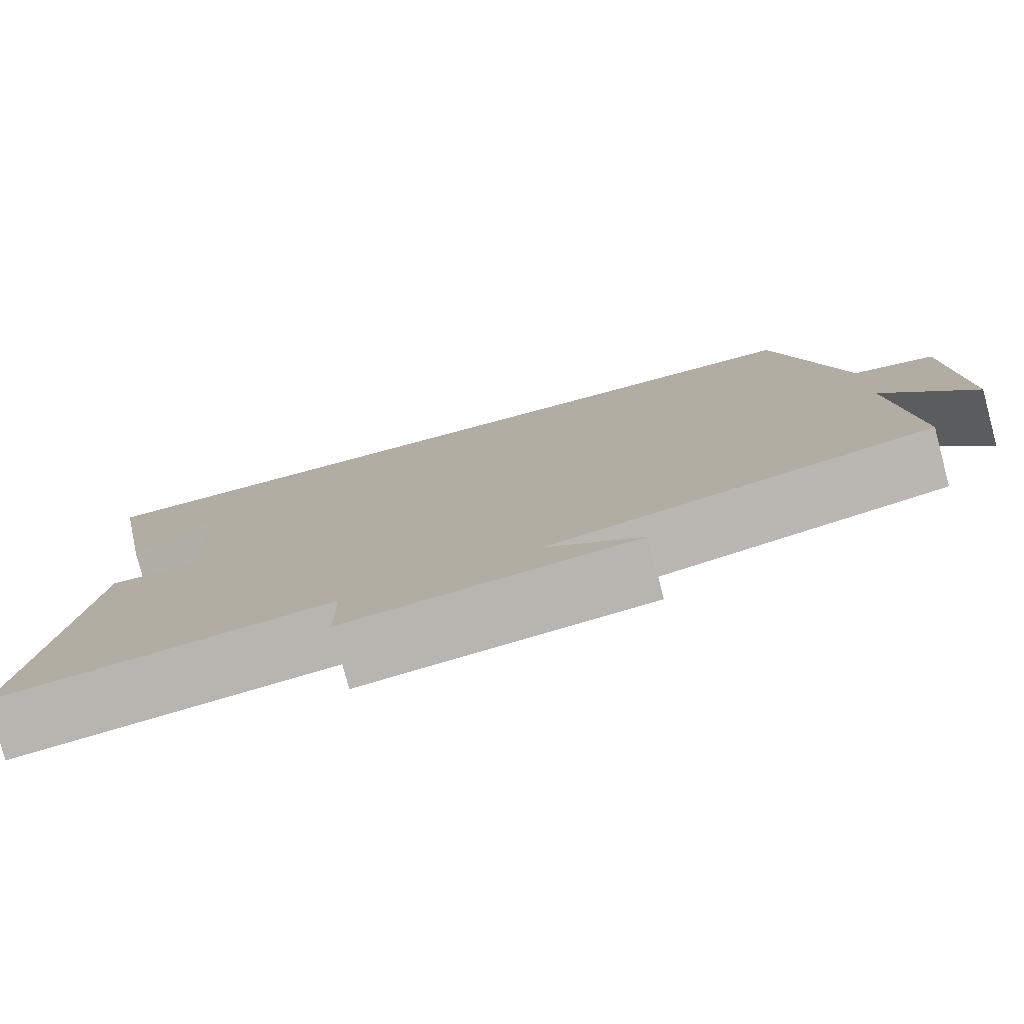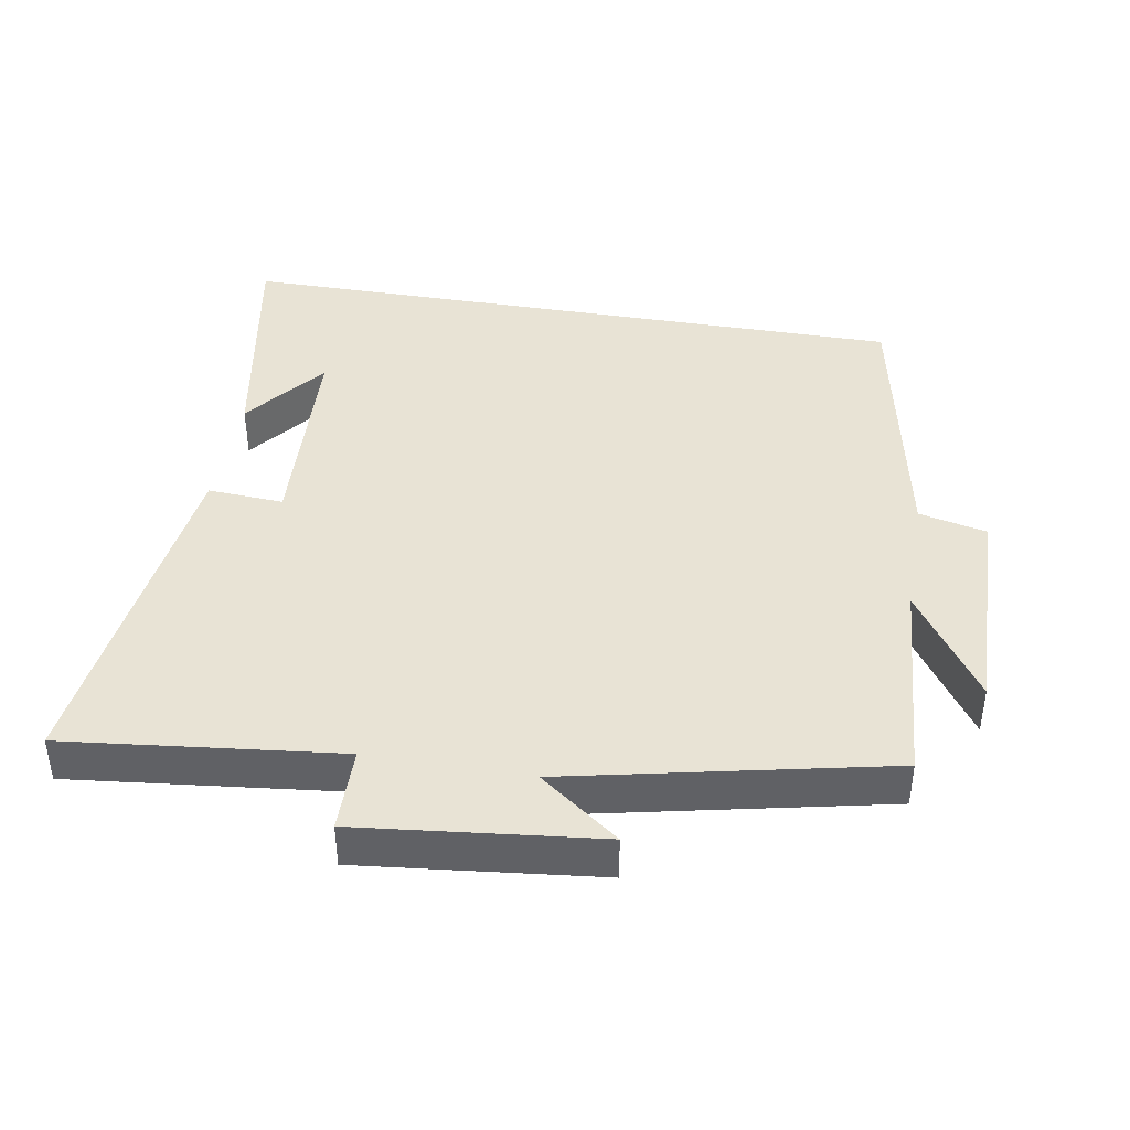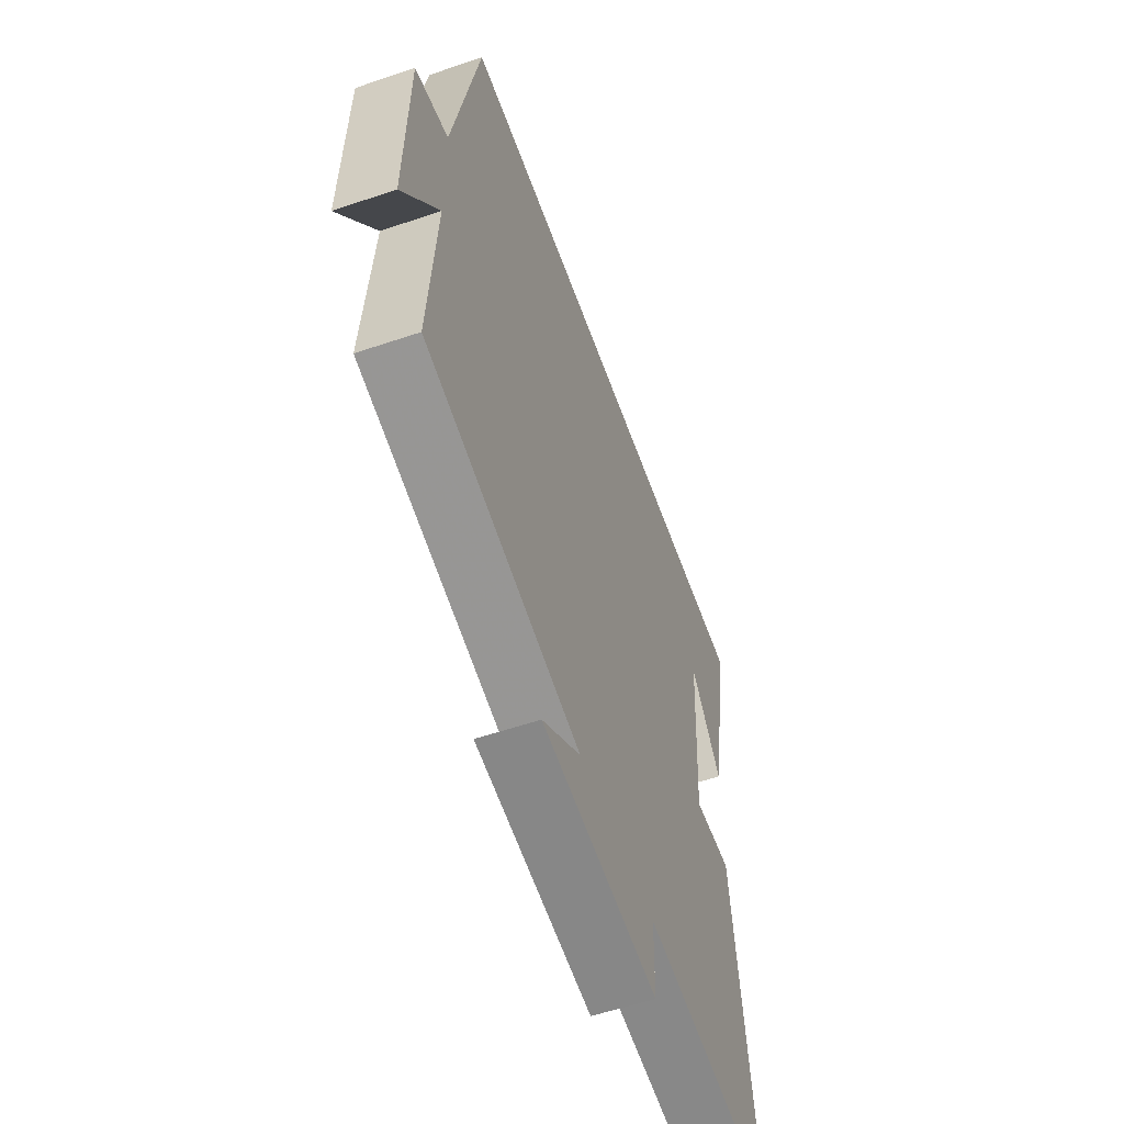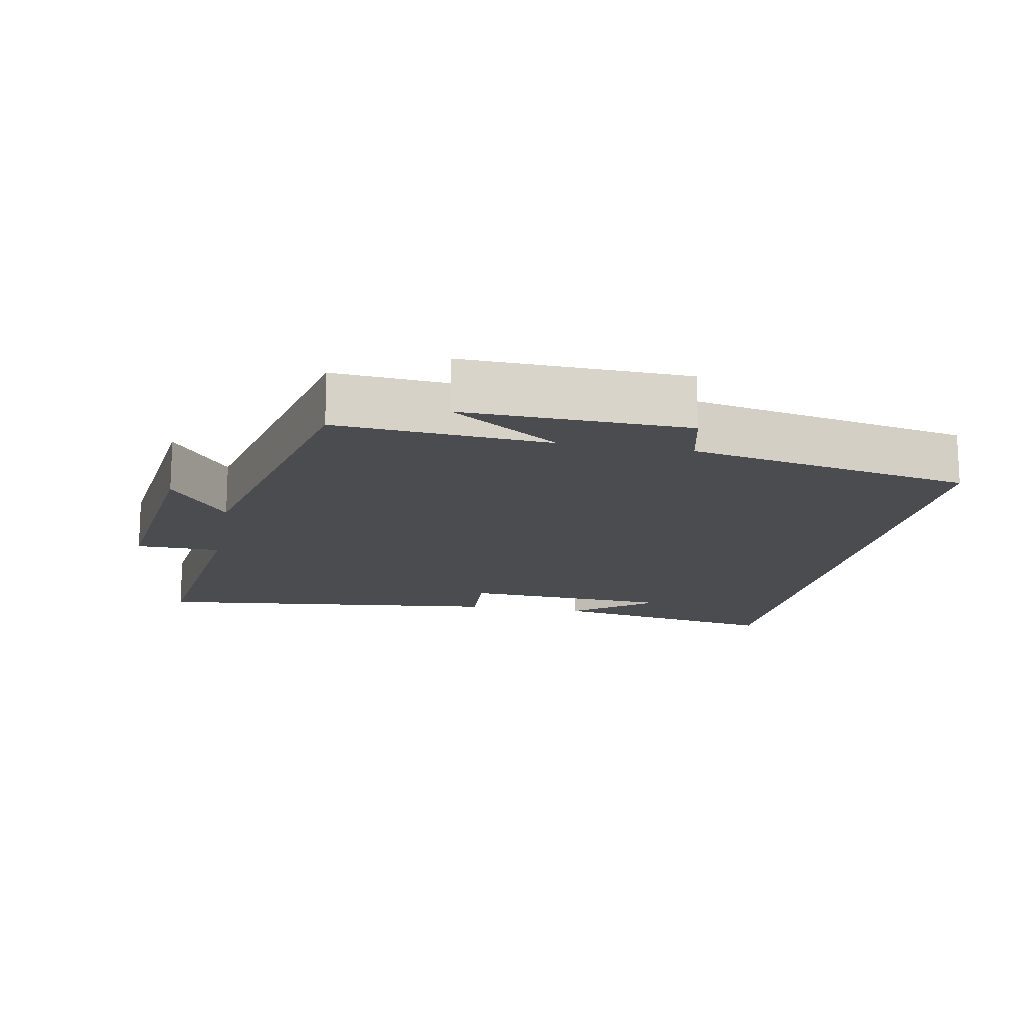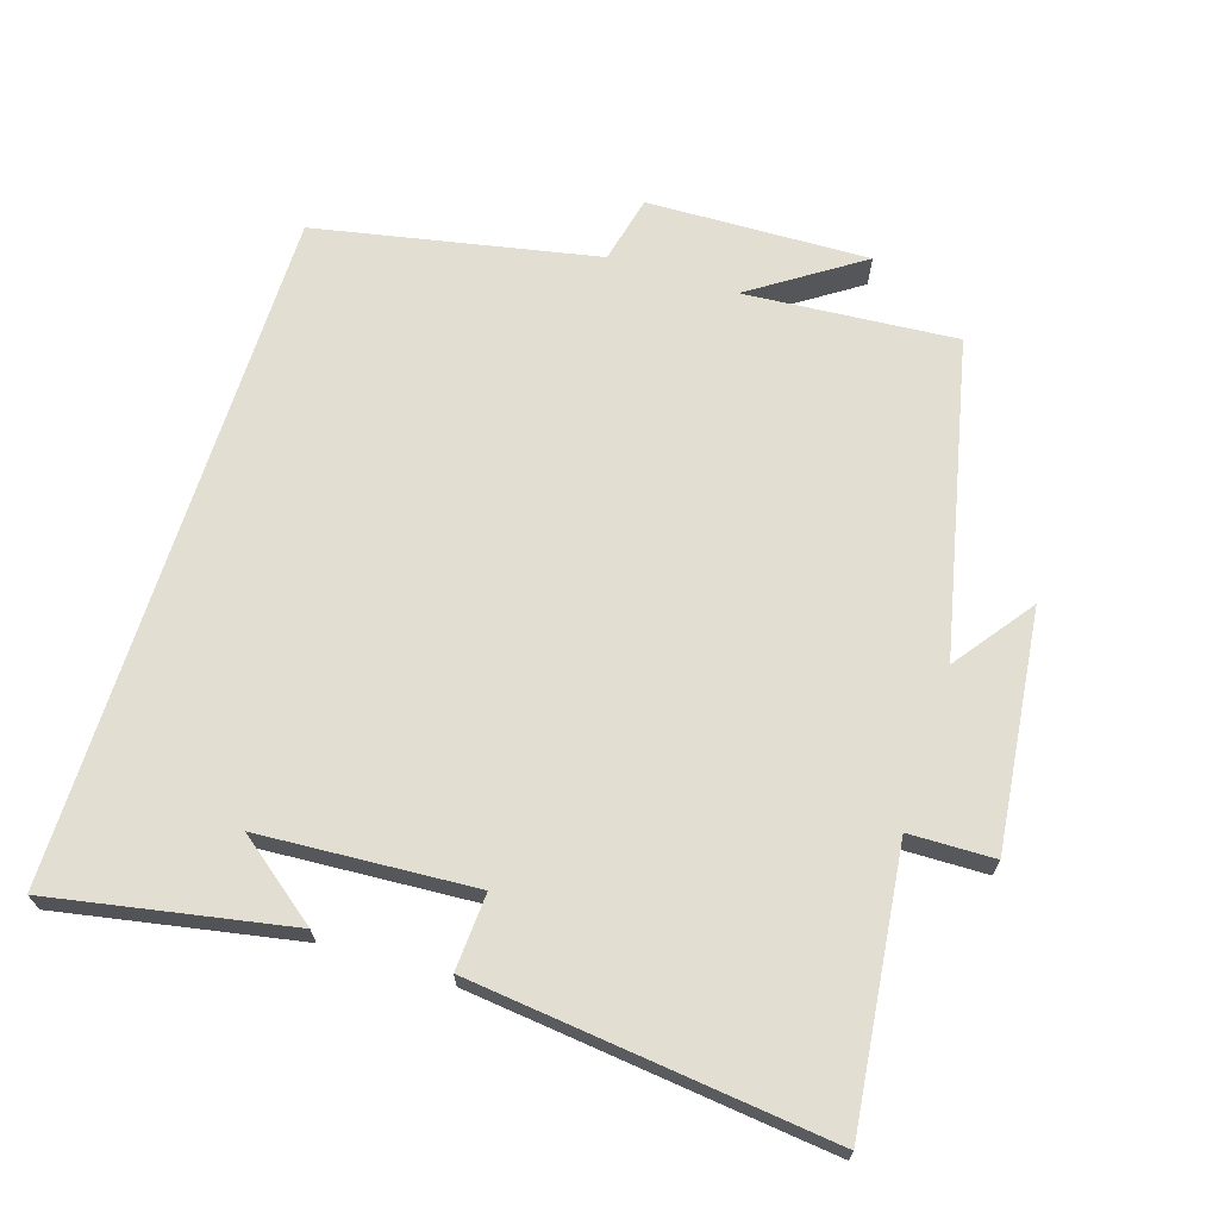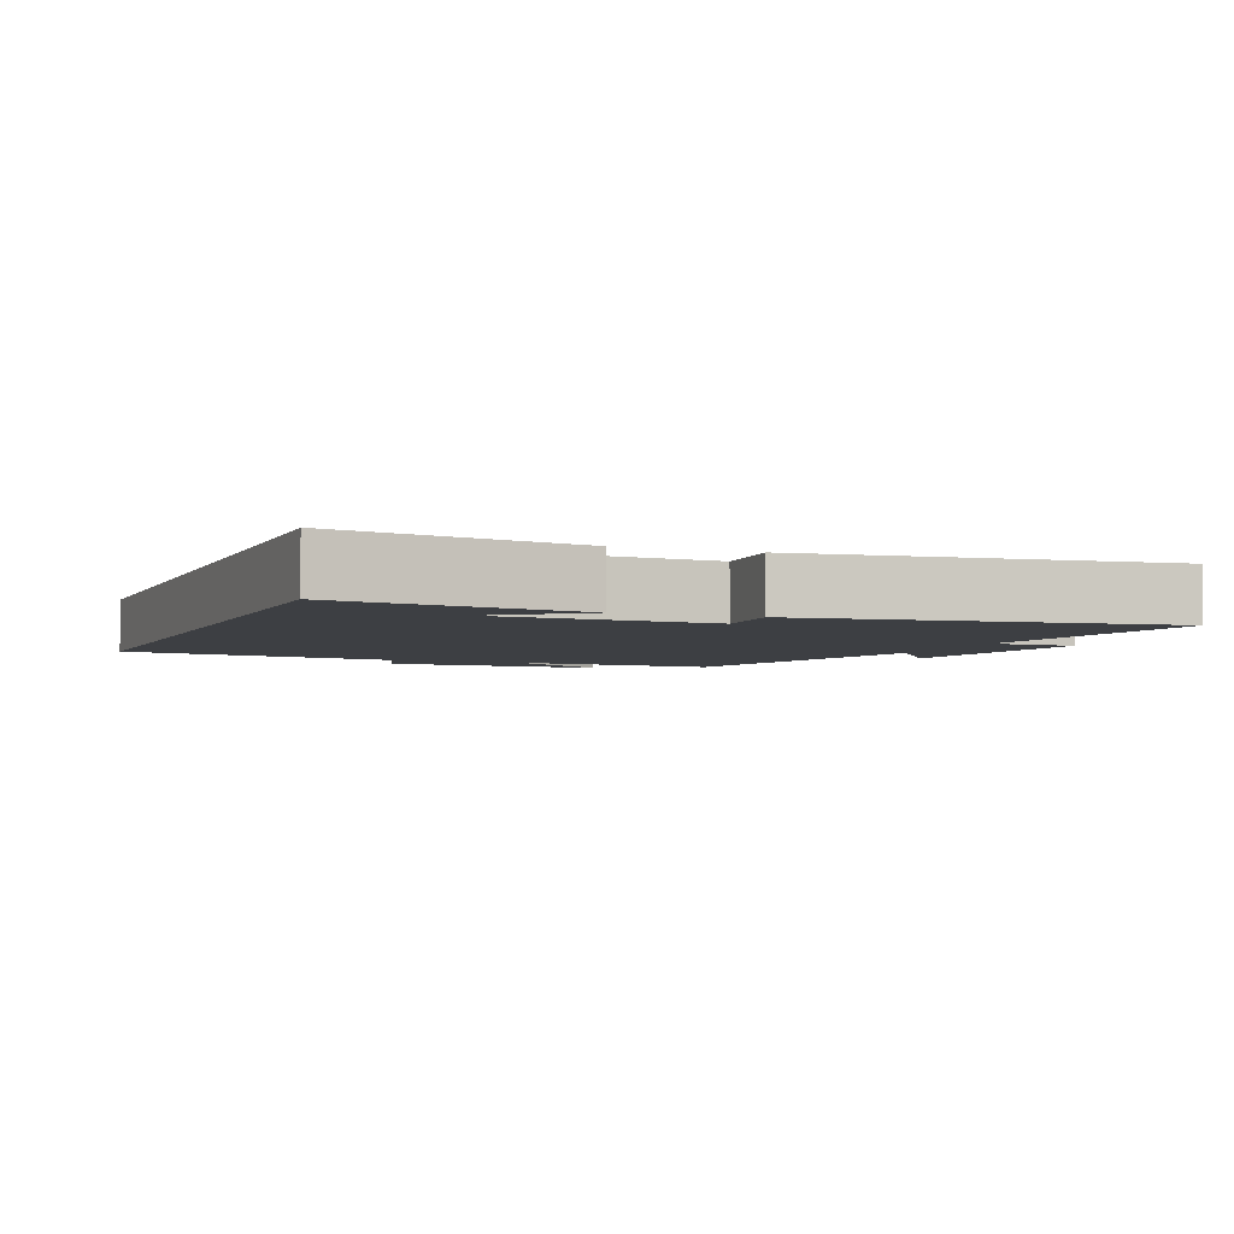
<metadata>
{"format":"obj","ext":"obj","renderer":"f3d","projection":"perspective","resolution":1024,"background":"white","views":[{"elev":-79.1,"azim":-165.1,"up":"+Z"},{"elev":41.1,"azim":-170.2,"up":"+Y"},{"elev":-56.9,"azim":-70.5,"up":"+Z"},{"elev":-15.1,"azim":-101.0,"up":"+Y"},{"elev":67.9,"azim":107.4,"up":"+Y"},{"elev":-4.0,"azim":68.5,"up":"+Y"}]}
</metadata>
<code>
v -0.421 0.07 0.5
v 0.563 0.07 0.5
v 0.5 0.07 0.156
v 0.408 0.07 0.275
v 0.39 0.07 -0.035
v 0.5 0.07 -0.028
v 0.56 0.07 -0.544
v 0.167 0.07 -0.5
v 0.165 0.07 -0.623
v -0.179 0.07 -0.585
v -0.065 0.07 -0.5
v -0.522 0.07 -0.401
v -0.5 0.07 -0.094
v -0.606 0.07 -0.253
v -0.598 0.07 0.069
v -0.5 0.07 0.092
v -0.421 0 0.5
v 0.563 0 0.5
v 0.5 0 0.156
v 0.408 0 0.275
v 0.39 0 -0.035
v 0.5 0 -0.028
v 0.56 0 -0.544
v 0.167 0 -0.5
v 0.165 0 -0.623
v -0.179 0 -0.585
v -0.065 0 -0.5
v -0.522 0 -0.401
v -0.5 0 -0.094
v -0.606 0 -0.253
v -0.598 0 0.069
v -0.5 0 0.092
f 13 14 15 16
f 13 16 1 2
f 11 12 13
f 8 9 10 11
f 8 11 13
f 7 8 13
f 6 7 13
f 5 6 13
f 4 5 13
f 2 3 4
f 2 4 13
f 32 31 30 29
f 18 17 32 29
f 29 28 27
f 27 26 25 24
f 29 27 24
f 29 24 23
f 29 23 22
f 29 22 21
f 29 21 20
f 20 19 18
f 29 20 18
f 1 17 18 2
f 2 18 19 3
f 3 19 20 4
f 4 20 21 5
f 5 21 22 6
f 6 22 23 7
f 7 23 24 8
f 8 24 25 9
f 9 25 26 10
f 10 26 27 11
f 11 27 28 12
f 12 28 29 13
f 13 29 30 14
f 14 30 31 15
f 15 31 32 16
f 16 32 17 1

</code>
